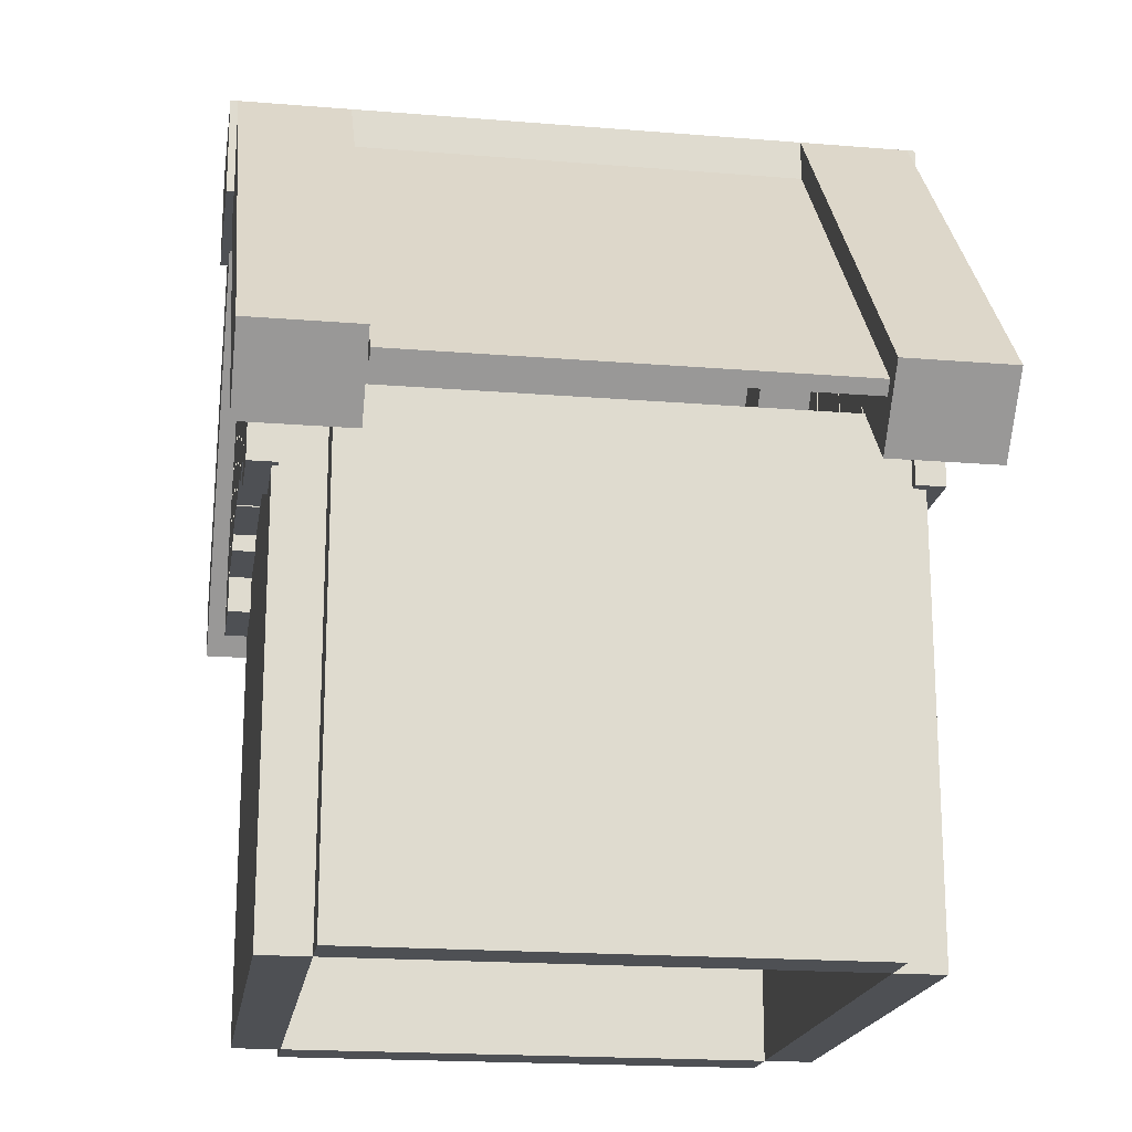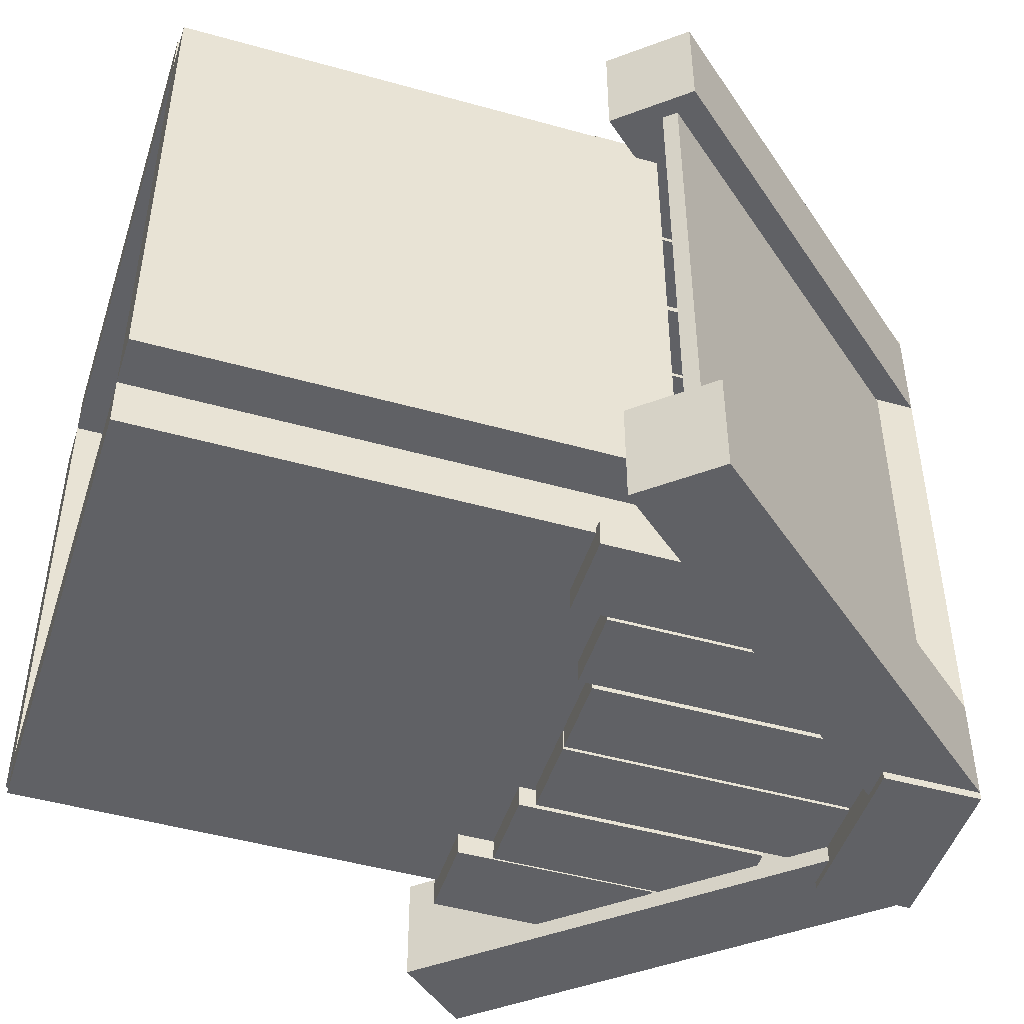
<metadata>
{"format":"obj","ext":"obj","renderer":"f3d","projection":"perspective","resolution":1024,"background":"white","views":[{"elev":-19.0,"azim":-98.8,"up":"+Y"},{"elev":-47.8,"azim":72.5,"up":"+Z"}]}
</metadata>
<code>
g Exported Mesh Combined Mesh
v -0.1505 1.703 -0.4534
v -0.7308 0.9711 -0.4534
v -0.1297 1.678 -0.4534
v -0.7516 0.9957 -0.4535
v -0.1297 1.678 -0.4534
v -0.7308 0.9711 0.6709
v -0.1297 1.678 0.6709
v -0.7308 0.9711 -0.4534
v -0.1297 1.678 0.6709
v -0.7517 0.9957 0.6709
v -0.1505 1.703 0.6709
v -0.7308 0.9711 0.6709
v -0.1505 1.703 0.6709
v -0.7516 0.9957 -0.4535
v -0.1505 1.703 -0.4534
v -0.7517 0.9957 0.6709
v -0.7516 0.9957 -0.4535
v -0.7308 0.9711 0.6709
v -0.7308 0.9711 -0.4534
v -0.7517 0.9957 0.6709
v -0.1505 1.703 0.6709
v -0.1297 1.678 -0.4534
v -0.1297 1.678 0.6709
v -0.1505 1.703 -0.4534
v -0.04979 1.621 -0.6843
v -0.17 1.763 -0.4594
v -0.17 1.763 -0.6843
v -0.04979 1.621 -0.4594
v -0.17 1.763 -0.6843
v -0.8072 1.013 -0.4594
v -0.8072 1.013 -0.6843
v -0.17 1.763 -0.4594
v -0.8072 1.013 -0.6843
v -0.687 0.8716 -0.4594
v -0.687 0.8716 -0.6843
v -0.8072 1.013 -0.4594
v -0.687 0.8716 -0.6843
v -0.04979 1.621 -0.4594
v -0.04979 1.621 -0.6843
v -0.687 0.8716 -0.4594
v -0.04979 1.621 -0.4594
v -0.8072 1.013 -0.4594
v -0.17 1.763 -0.4594
v -0.687 0.8716 -0.4594
v -0.687 0.8716 -0.6843
v -0.17 1.763 -0.6843
v -0.8072 1.013 -0.6843
v -0.04979 1.621 -0.6843
v 7.439e-06 1.563 -0.6996
v 7.337e-06 1.763 -0.6996
v -0.17 1.763 -0.6996
v -0.17 1.563 -0.6996
v 7.337e-06 1.763 -0.6996
v -2.013e-06 1.763 0.6996
v -0.17 1.763 0.6996
v -0.17 1.763 -0.6996
v -2.013e-06 1.763 0.6996
v -1.912e-06 1.563 0.6996
v -0.17 1.563 0.6996
v -0.17 1.763 0.6996
v -1.912e-06 1.563 0.6996
v 7.439e-06 1.563 -0.6996
v -0.17 1.563 -0.6996
v -0.17 1.563 0.6996
v -0.17 1.563 -0.6996
v -0.17 1.763 -0.6996
v -0.17 1.763 0.6996
v -0.17 1.563 0.6996
v -1.912e-06 1.563 0.6996
v -2.013e-06 1.763 0.6996
v 7.337e-06 1.763 -0.6996
v 7.439e-06 1.563 -0.6996
v -0.0498 1.621 0.4585
v -0.17 1.763 0.6834
v -0.17 1.763 0.4585
v -0.0498 1.621 0.6834
v -0.17 1.763 0.4585
v -0.8072 1.013 0.6833
v -0.8072 1.013 0.4585
v -0.17 1.763 0.6834
v -0.8072 1.013 0.4585
v -0.687 0.8716 0.6833
v -0.687 0.8716 0.4585
v -0.8072 1.013 0.6833
v -0.687 0.8716 0.4585
v -0.0498 1.621 0.6834
v -0.0498 1.621 0.4585
v -0.687 0.8716 0.6833
v -0.0498 1.621 0.6834
v -0.8072 1.013 0.6833
v -0.17 1.763 0.6834
v -0.687 0.8716 0.6833
v -0.687 0.8716 0.4585
v -0.17 1.763 0.4585
v -0.8072 1.013 0.4585
v -0.0498 1.621 0.4585
v 0.1505 1.703 0.4534
v 0.7308 0.9711 0.4535
v 0.1297 1.678 0.4534
v 0.7517 0.9957 0.4535
v 0.1297 1.678 0.4534
v 0.7308 0.9711 -0.6709
v 0.1297 1.678 -0.6709
v 0.7308 0.9711 0.4535
v 0.1297 1.678 -0.6709
v 0.7517 0.9957 -0.6709
v 0.1505 1.703 -0.6709
v 0.7308 0.9711 -0.6709
v 0.1505 1.703 -0.6709
v 0.7517 0.9957 0.4535
v 0.1505 1.703 0.4534
v 0.7517 0.9957 -0.6709
v 0.7517 0.9957 0.4535
v 0.7308 0.9711 -0.6709
v 0.7308 0.9711 0.4535
v 0.7517 0.9957 -0.6709
v 0.1505 1.703 -0.6709
v 0.1297 1.678 0.4534
v 0.1297 1.678 -0.6709
v 0.1505 1.703 0.4534
v 0.0498 1.621 0.6843
v 0.17 1.763 0.4594
v 0.17 1.763 0.6843
v 0.0498 1.621 0.4594
v 0.17 1.763 0.6843
v 0.8072 1.013 0.4594
v 0.8072 1.013 0.6843
v 0.17 1.763 0.4594
v 0.8072 1.013 0.6843
v 0.687 0.8716 0.4594
v 0.687 0.8716 0.6843
v 0.8072 1.013 0.4594
v 0.687 0.8716 0.6843
v 0.0498 1.621 0.4594
v 0.0498 1.621 0.6843
v 0.687 0.8716 0.4594
v 0.0498 1.621 0.4594
v 0.8072 1.013 0.4594
v 0.17 1.763 0.4594
v 0.687 0.8716 0.4594
v 0.687 0.8716 0.6843
v 0.17 1.763 0.6843
v 0.8072 1.013 0.6843
v 0.0498 1.621 0.6843
v -1.171e-06 1.563 0.6996
v -1.069e-06 1.763 0.6996
v 0.17 1.763 0.6996
v 0.17 1.563 0.6996
v -1.069e-06 1.763 0.6996
v 1.971e-06 1.763 -0.6996
v 0.17 1.763 -0.6996
v 0.17 1.763 0.6996
v 1.971e-06 1.763 -0.6996
v 1.87e-06 1.563 -0.6996
v 0.17 1.563 -0.6996
v 0.17 1.763 -0.6996
v 1.87e-06 1.563 -0.6996
v -1.171e-06 1.563 0.6996
v 0.17 1.563 0.6996
v 0.17 1.563 -0.6996
v 0.17 1.563 0.6996
v 0.17 1.763 0.6996
v 0.17 1.763 -0.6996
v 0.17 1.563 -0.6996
v 1.87e-06 1.563 -0.6996
v 1.971e-06 1.763 -0.6996
v -1.069e-06 1.763 0.6996
v -1.171e-06 1.563 0.6996
v 0.0498 1.621 -0.4585
v 0.17 1.763 -0.6834
v 0.17 1.763 -0.4585
v 0.0498 1.621 -0.6834
v 0.17 1.763 -0.4585
v 0.8072 1.013 -0.6833
v 0.8072 1.013 -0.4585
v 0.17 1.763 -0.6834
v 0.8072 1.013 -0.4585
v 0.687 0.8716 -0.6833
v 0.687 0.8716 -0.4585
v 0.8072 1.013 -0.6833
v 0.687 0.8716 -0.4585
v 0.0498 1.621 -0.6834
v 0.0498 1.621 -0.4585
v 0.687 0.8716 -0.6833
v 0.0498 1.621 -0.6834
v 0.8072 1.013 -0.6833
v 0.17 1.763 -0.6834
v 0.687 0.8716 -0.6833
v 0.687 0.8716 -0.4585
v 0.17 1.763 -0.4585
v 0.8072 1.013 -0.4585
v 0.0498 1.621 -0.4585
v -0.481 0.9988 0.5968
v -0.481 -0.0012 0.4968
v -0.481 0.9988 0.4968
v -0.481 -0.0012 0.5968
v -0.481 0.9988 0.4968
v 0.519 -0.0012 0.4968
v 0.519 0.9988 0.4968
v -0.481 -0.0012 0.4968
v 0.519 0.9988 0.4968
v 0.519 -0.0012 0.5968
v 0.519 0.9988 0.5968
v 0.519 -0.0012 0.4968
v 0.519 0.9988 0.5968
v -0.481 -0.0012 0.5968
v -0.481 0.9988 0.5968
v 0.519 -0.0012 0.5968
v -0.481 -0.0012 0.5968
v 0.519 -0.0012 0.4968
v -0.481 -0.0012 0.4968
v 0.519 -0.0012 0.5968
v 0.519 0.9988 0.5968
v -0.481 0.9988 0.4968
v 0.519 0.9988 0.4968
v -0.481 0.9988 0.5968
v -0.481 0.9988 0.4968
v -0.581 -0.0012 0.4968
v -0.581 0.9988 0.4968
v -0.481 -0.0012 0.4968
v -0.581 0.9988 0.4968
v -0.581 -0.0012 -0.5032
v -0.581 0.9988 -0.5032
v -0.581 -0.0012 0.4968
v -0.581 0.9988 -0.5032
v -0.481 -0.0012 -0.5032
v -0.481 0.9988 -0.5032
v -0.581 -0.0012 -0.5032
v -0.481 0.9988 -0.5032
v -0.481 -0.0012 0.4968
v -0.481 0.9988 0.4968
v -0.481 -0.0012 -0.5032
v -0.481 -0.0012 0.4968
v -0.581 -0.0012 -0.5032
v -0.581 -0.0012 0.4968
v -0.481 -0.0012 -0.5032
v -0.481 0.9988 -0.5032
v -0.581 0.9988 0.4968
v -0.581 0.9988 -0.5032
v -0.481 0.9988 0.4968
v 0.619 0.9988 0.4968
v 0.519 -0.001201 0.4968
v 0.519 0.9988 0.4968
v 0.619 -0.001201 0.4968
v 0.519 0.9988 0.4968
v 0.519 -0.0012 -0.5032
v 0.519 0.9988 -0.5032
v 0.519 -0.001201 0.4968
v 0.519 0.9988 -0.5032
v 0.619 -0.0012 -0.5032
v 0.619 0.9988 -0.5032
v 0.519 -0.0012 -0.5032
v 0.619 0.9988 -0.5032
v 0.619 -0.001201 0.4968
v 0.619 0.9988 0.4968
v 0.619 -0.0012 -0.5032
v 0.619 -0.001201 0.4968
v 0.519 -0.0012 -0.5032
v 0.519 -0.001201 0.4968
v 0.619 -0.0012 -0.5032
v 0.619 0.9988 -0.5032
v 0.519 0.9988 0.4968
v 0.519 0.9988 -0.5032
v 0.619 0.9988 0.4968
v -0.481 0.9988 -0.5032
v -0.481 -0.0012 -0.6032
v -0.481 0.9988 -0.6032
v -0.481 -0.0012 -0.5032
v -0.481 0.9988 -0.6032
v 0.519 -0.0012 -0.6032
v 0.519 0.9988 -0.6032
v -0.481 -0.0012 -0.6032
v 0.519 0.9988 -0.6032
v 0.519 -0.0012 -0.5032
v 0.519 0.9988 -0.5032
v 0.519 -0.0012 -0.6032
v 0.519 0.9988 -0.5032
v -0.481 -0.0012 -0.5032
v -0.481 0.9988 -0.5032
v 0.519 -0.0012 -0.5032
v -0.481 -0.0012 -0.5032
v 0.519 -0.0012 -0.6032
v -0.481 -0.0012 -0.6032
v 0.519 -0.0012 -0.5032
v 0.519 0.9988 -0.5032
v -0.481 0.9988 -0.6032
v 0.519 0.9988 -0.6032
v -0.481 0.9988 -0.5032
v -0.3338 0.8738 -0.5907
v -0.5008 0.8738 -0.6495
v -0.5008 0.8738 -0.5907
v -0.3338 0.8738 -0.6495
v -0.5008 0.8738 -0.5907
v -0.5008 1.28 -0.6495
v -0.5008 1.28 -0.5907
v -0.5008 0.8738 -0.6495
v -0.5008 1.28 -0.5907
v -0.3338 1.28 -0.6495
v -0.3338 1.28 -0.5907
v -0.5008 1.28 -0.6495
v -0.3338 1.28 -0.5907
v -0.3338 0.8738 -0.6495
v -0.3338 0.8738 -0.5907
v -0.3338 1.28 -0.6495
v -0.3338 0.8738 -0.6495
v -0.5008 1.28 -0.6495
v -0.5008 0.8738 -0.6495
v -0.3338 1.28 -0.6495
v -0.3338 1.28 -0.5907
v -0.5008 0.8738 -0.5907
v -0.5008 1.28 -0.5907
v -0.3338 0.8738 -0.5907
v -0.1632 1.451 -0.5907
v -0.3302 1.451 -0.6495
v -0.1632 1.451 -0.6495
v -0.3302 1.451 -0.5907
v -0.1632 1.451 -0.6495
v -0.3302 0.9463 -0.6495
v -0.1632 0.9463 -0.6495
v -0.3302 1.451 -0.6495
v -0.1632 0.9463 -0.6495
v -0.3302 0.9463 -0.5907
v -0.1632 0.9463 -0.5907
v -0.3302 0.9463 -0.6495
v -0.1632 0.9463 -0.5907
v -0.3302 1.451 -0.5907
v -0.1632 1.451 -0.5907
v -0.3302 0.9463 -0.5907
v -0.3302 1.451 -0.5907
v -0.3302 0.9463 -0.6495
v -0.3302 1.451 -0.6495
v -0.3302 0.9463 -0.5907
v -0.1632 0.9463 -0.5907
v -0.1632 1.451 -0.6495
v -0.1632 0.9463 -0.6495
v -0.1632 1.451 -0.5907
v 0.01341 1.635 -0.5907
v -0.1536 1.635 -0.5907
v -0.1536 1.635 -0.6495
v 0.01341 1.635 -0.6495
v -0.1536 1.635 -0.5907
v -0.1536 0.9774 -0.5907
v -0.1536 0.9774 -0.6495
v -0.1536 1.635 -0.6495
v -0.1536 0.9774 -0.5907
v 0.01341 0.9774 -0.5907
v 0.01341 0.9774 -0.6495
v -0.1536 0.9774 -0.6495
v 0.01341 0.9774 -0.5907
v 0.01341 1.635 -0.5907
v 0.01341 1.635 -0.6495
v 0.01341 0.9774 -0.6495
v 0.01341 1.635 -0.6495
v -0.1536 1.635 -0.6495
v -0.1536 0.9774 -0.6495
v 0.01341 0.9774 -0.6495
v 0.01341 0.9774 -0.5907
v -0.1536 0.9774 -0.5907
v -0.1536 1.635 -0.5907
v 0.01341 1.635 -0.5907
v 0.02003 1.635 -0.6495
v 0.187 1.635 -0.5907
v 0.02003 1.635 -0.5907
v 0.187 1.635 -0.6495
v 0.02003 1.635 -0.5907
v 0.187 0.9774 -0.5907
v 0.02003 0.9774 -0.5907
v 0.187 1.635 -0.5907
v 0.02003 0.9774 -0.5907
v 0.187 0.9774 -0.6495
v 0.02003 0.9774 -0.6495
v 0.187 0.9774 -0.5907
v 0.02003 0.9774 -0.6495
v 0.187 1.635 -0.6495
v 0.02003 1.635 -0.6495
v 0.187 0.9774 -0.6495
v 0.187 1.635 -0.6495
v 0.187 0.9774 -0.5907
v 0.187 1.635 -0.5907
v 0.187 0.9774 -0.6495
v 0.02003 0.9774 -0.6495
v 0.02003 1.635 -0.5907
v 0.02003 0.9774 -0.5907
v 0.02003 1.635 -0.6495
v 0.1966 1.451 -0.5907
v 0.3636 1.451 -0.6495
v 0.3636 1.451 -0.5907
v 0.1966 1.451 -0.6495
v 0.3636 1.451 -0.5907
v 0.3636 0.9463 -0.6495
v 0.3636 0.9463 -0.5907
v 0.3636 1.451 -0.6495
v 0.3636 0.9463 -0.5907
v 0.1966 0.9463 -0.6495
v 0.1966 0.9463 -0.5907
v 0.3636 0.9463 -0.6495
v 0.1966 0.9463 -0.5907
v 0.1966 1.451 -0.6495
v 0.1966 1.451 -0.5907
v 0.1966 0.9463 -0.6495
v 0.1966 1.451 -0.6495
v 0.3636 0.9463 -0.6495
v 0.3636 1.451 -0.6495
v 0.1966 0.9463 -0.6495
v 0.1966 0.9463 -0.5907
v 0.3636 1.451 -0.5907
v 0.3636 0.9463 -0.5907
v 0.1966 1.451 -0.5907
v 0.3702 0.8738 -0.5907
v 0.5372 0.8738 -0.6495
v 0.3702 0.8738 -0.6495
v 0.5372 0.8738 -0.5907
v 0.3702 0.8738 -0.6495
v 0.5372 1.28 -0.6495
v 0.3702 1.28 -0.6495
v 0.5372 0.8738 -0.6495
v 0.3702 1.28 -0.6495
v 0.5372 1.28 -0.5907
v 0.3702 1.28 -0.5907
v 0.5372 1.28 -0.6495
v 0.3702 1.28 -0.5907
v 0.5372 0.8738 -0.5907
v 0.3702 0.8738 -0.5907
v 0.5372 1.28 -0.5907
v 0.5372 0.8738 -0.5907
v 0.5372 1.28 -0.6495
v 0.5372 0.8738 -0.6495
v 0.5372 1.28 -0.5907
v 0.3702 1.28 -0.5907
v 0.3702 0.8738 -0.6495
v 0.3702 1.28 -0.6495
v 0.3702 0.8738 -0.5907
v -0.3338 0.8972 0.6296
v -0.5008 0.8972 0.5708
v -0.5008 0.8972 0.6296
v -0.3338 0.8972 0.5708
v -0.5008 0.8972 0.6296
v -0.5008 1.307 0.5708
v -0.5008 1.307 0.6296
v -0.5008 0.8972 0.5708
v -0.5008 1.307 0.6296
v -0.3338 1.307 0.5708
v -0.3338 1.307 0.6296
v -0.5008 1.307 0.5708
v -0.3338 1.307 0.6296
v -0.3338 0.8972 0.5708
v -0.3338 0.8972 0.6296
v -0.3338 1.307 0.5708
v -0.3338 0.8972 0.5708
v -0.5008 1.307 0.5708
v -0.5008 0.8972 0.5708
v -0.3338 1.307 0.5708
v -0.3338 1.307 0.6296
v -0.5008 0.8972 0.6296
v -0.5008 1.307 0.6296
v -0.3338 0.8972 0.6296
v -0.1632 1.48 0.6296
v -0.3302 1.48 0.5708
v -0.1632 1.48 0.5708
v -0.3302 1.48 0.6296
v -0.1632 1.48 0.5708
v -0.3302 0.9704 0.5708
v -0.1632 0.9704 0.5708
v -0.3302 1.48 0.5708
v -0.1632 0.9704 0.5708
v -0.3302 0.9704 0.6296
v -0.1632 0.9704 0.6296
v -0.3302 0.9704 0.5708
v -0.1632 0.9704 0.6296
v -0.3302 1.48 0.6296
v -0.1632 1.48 0.6296
v -0.3302 0.9704 0.6296
v -0.3302 1.48 0.6296
v -0.3302 0.9704 0.5708
v -0.3302 1.48 0.5708
v -0.3302 0.9704 0.6296
v -0.1632 0.9704 0.6296
v -0.1632 1.48 0.5708
v -0.1632 0.9704 0.5708
v -0.1632 1.48 0.6296
v 0.01341 1.665 0.6296
v -0.1536 1.665 0.6296
v -0.1536 1.665 0.5708
v 0.01341 1.665 0.5708
v -0.1536 1.665 0.6296
v -0.1536 1.002 0.6296
v -0.1536 1.002 0.5708
v -0.1536 1.665 0.5708
v -0.1536 1.002 0.6296
v 0.01341 1.002 0.6296
v 0.01341 1.002 0.5708
v -0.1536 1.002 0.5708
v 0.01341 1.002 0.6296
v 0.01341 1.665 0.6296
v 0.01341 1.665 0.5708
v 0.01341 1.002 0.5708
v 0.01341 1.665 0.5708
v -0.1536 1.665 0.5708
v -0.1536 1.002 0.5708
v 0.01341 1.002 0.5708
v 0.01341 1.002 0.6296
v -0.1536 1.002 0.6296
v -0.1536 1.665 0.6296
v 0.01341 1.665 0.6296
v 0.02003 1.665 0.5708
v 0.187 1.665 0.6296
v 0.02003 1.665 0.6296
v 0.187 1.665 0.5708
v 0.02003 1.665 0.6296
v 0.187 1.002 0.6296
v 0.02003 1.002 0.6296
v 0.187 1.665 0.6296
v 0.02003 1.002 0.6296
v 0.187 1.002 0.5708
v 0.02003 1.002 0.5708
v 0.187 1.002 0.6296
v 0.02003 1.002 0.5708
v 0.187 1.665 0.5708
v 0.02003 1.665 0.5708
v 0.187 1.002 0.5708
v 0.187 1.665 0.5708
v 0.187 1.002 0.6296
v 0.187 1.665 0.6296
v 0.187 1.002 0.5708
v 0.02003 1.002 0.5708
v 0.02003 1.665 0.6296
v 0.02003 1.002 0.6296
v 0.02003 1.665 0.5708
v 0.1966 1.48 0.6296
v 0.3636 1.48 0.5708
v 0.3636 1.48 0.6296
v 0.1966 1.48 0.5708
v 0.3636 1.48 0.6296
v 0.3636 0.9704 0.5708
v 0.3636 0.9704 0.6296
v 0.3636 1.48 0.5708
v 0.3636 0.9704 0.6296
v 0.1966 0.9704 0.5708
v 0.1966 0.9704 0.6296
v 0.3636 0.9704 0.5708
v 0.1966 0.9704 0.6296
v 0.1966 1.48 0.5708
v 0.1966 1.48 0.6296
v 0.1966 0.9704 0.5708
v 0.1966 1.48 0.5708
v 0.3636 0.9704 0.5708
v 0.3636 1.48 0.5708
v 0.1966 0.9704 0.5708
v 0.1966 0.9704 0.6296
v 0.3636 1.48 0.6296
v 0.3636 0.9704 0.6296
v 0.1966 1.48 0.6296
v 0.3702 0.8972 0.6296
v 0.5372 0.8972 0.5708
v 0.3702 0.8972 0.5708
v 0.5372 0.8972 0.6296
v 0.3702 0.8972 0.5708
v 0.5372 1.307 0.5708
v 0.3702 1.307 0.5708
v 0.5372 0.8972 0.5708
v 0.3702 1.307 0.5708
v 0.5372 1.307 0.6296
v 0.3702 1.307 0.6296
v 0.5372 1.307 0.5708
v 0.3702 1.307 0.6296
v 0.5372 0.8972 0.6296
v 0.3702 0.8972 0.6296
v 0.5372 1.307 0.6296
v 0.5372 0.8972 0.6296
v 0.5372 1.307 0.5708
v 0.5372 0.8972 0.5708
v 0.5372 1.307 0.6296
v 0.3702 1.307 0.6296
v 0.3702 0.8972 0.5708
v 0.3702 1.307 0.5708
v 0.3702 0.8972 0.6296
f 1 3 2
f 1 2 4
f 5 7 6
f 5 6 8
f 9 11 10
f 9 10 12
f 13 15 14
f 13 14 16
f 17 19 18
f 17 18 20
f 21 23 22
f 21 22 24
f 25 27 26
f 25 26 28
f 29 31 30
f 29 30 32
f 33 35 34
f 33 34 36
f 37 39 38
f 37 38 40
f 41 43 42
f 41 42 44
f 45 47 46
f 45 46 48
f 49 51 50
f 49 52 51
f 53 55 54
f 53 56 55
f 57 59 58
f 57 60 59
f 61 63 62
f 61 64 63
f 65 67 66
f 65 68 67
f 69 71 70
f 69 72 71
f 73 75 74
f 73 74 76
f 77 79 78
f 77 78 80
f 81 83 82
f 81 82 84
f 85 87 86
f 85 86 88
f 89 91 90
f 89 90 92
f 93 95 94
f 93 94 96
f 97 99 98
f 97 98 100
f 101 103 102
f 101 102 104
f 105 107 106
f 105 106 108
f 109 111 110
f 109 110 112
f 113 115 114
f 113 114 116
f 117 119 118
f 117 118 120
f 121 123 122
f 121 122 124
f 125 127 126
f 125 126 128
f 129 131 130
f 129 130 132
f 133 135 134
f 133 134 136
f 137 139 138
f 137 138 140
f 141 143 142
f 141 142 144
f 145 147 146
f 145 148 147
f 149 151 150
f 149 152 151
f 153 155 154
f 153 156 155
f 157 159 158
f 157 160 159
f 161 163 162
f 161 164 163
f 165 167 166
f 165 168 167
f 169 171 170
f 169 170 172
f 173 175 174
f 173 174 176
f 177 179 178
f 177 178 180
f 181 183 182
f 181 182 184
f 185 187 186
f 185 186 188
f 189 191 190
f 189 190 192
f 193 195 194
f 193 194 196
f 197 199 198
f 197 198 200
f 201 203 202
f 201 202 204
f 205 207 206
f 205 206 208
f 209 211 210
f 209 210 212
f 213 215 214
f 213 214 216
f 217 219 218
f 217 218 220
f 221 223 222
f 221 222 224
f 225 227 226
f 225 226 228
f 229 231 230
f 229 230 232
f 233 235 234
f 233 234 236
f 237 239 238
f 237 238 240
f 241 243 242
f 241 242 244
f 245 247 246
f 245 246 248
f 249 251 250
f 249 250 252
f 253 255 254
f 253 254 256
f 257 259 258
f 257 258 260
f 261 263 262
f 261 262 264
f 265 267 266
f 265 266 268
f 269 271 270
f 269 270 272
f 273 275 274
f 273 274 276
f 277 279 278
f 277 278 280
f 281 283 282
f 281 282 284
f 285 287 286
f 285 286 288
f 289 291 290
f 289 290 292
f 293 295 294
f 293 294 296
f 297 299 298
f 297 298 300
f 301 303 302
f 301 302 304
f 305 307 306
f 305 306 308
f 309 311 310
f 309 310 312
f 313 315 314
f 313 314 316
f 317 319 318
f 317 318 320
f 321 323 322
f 321 322 324
f 325 327 326
f 325 326 328
f 329 331 330
f 329 330 332
f 333 335 334
f 333 334 336
f 337 339 338
f 337 340 339
f 341 343 342
f 341 344 343
f 345 347 346
f 345 348 347
f 349 351 350
f 349 352 351
f 353 355 354
f 353 356 355
f 357 359 358
f 357 360 359
f 361 363 362
f 361 362 364
f 365 367 366
f 365 366 368
f 369 371 370
f 369 370 372
f 373 375 374
f 373 374 376
f 377 379 378
f 377 378 380
f 381 383 382
f 381 382 384
f 385 387 386
f 385 386 388
f 389 391 390
f 389 390 392
f 393 395 394
f 393 394 396
f 397 399 398
f 397 398 400
f 401 403 402
f 401 402 404
f 405 407 406
f 405 406 408
f 409 411 410
f 409 410 412
f 413 415 414
f 413 414 416
f 417 419 418
f 417 418 420
f 421 423 422
f 421 422 424
f 425 427 426
f 425 426 428
f 429 431 430
f 429 430 432
f 433 435 434
f 433 434 436
f 437 439 438
f 437 438 440
f 441 443 442
f 441 442 444
f 445 447 446
f 445 446 448
f 449 451 450
f 449 450 452
f 453 455 454
f 453 454 456
f 457 459 458
f 457 458 460
f 461 463 462
f 461 462 464
f 465 467 466
f 465 466 468
f 469 471 470
f 469 470 472
f 473 475 474
f 473 474 476
f 477 479 478
f 477 478 480
f 481 483 482
f 481 484 483
f 485 487 486
f 485 488 487
f 489 491 490
f 489 492 491
f 493 495 494
f 493 496 495
f 497 499 498
f 497 500 499
f 501 503 502
f 501 504 503
f 505 507 506
f 505 506 508
f 509 511 510
f 509 510 512
f 513 515 514
f 513 514 516
f 517 519 518
f 517 518 520
f 521 523 522
f 521 522 524
f 525 527 526
f 525 526 528
f 529 531 530
f 529 530 532
f 533 535 534
f 533 534 536
f 537 539 538
f 537 538 540
f 541 543 542
f 541 542 544
f 545 547 546
f 545 546 548
f 549 551 550
f 549 550 552
f 553 555 554
f 553 554 556
f 557 559 558
f 557 558 560
f 561 563 562
f 561 562 564
f 565 567 566
f 565 566 568
f 569 571 570
f 569 570 572
f 573 575 574
f 573 574 576

</code>
